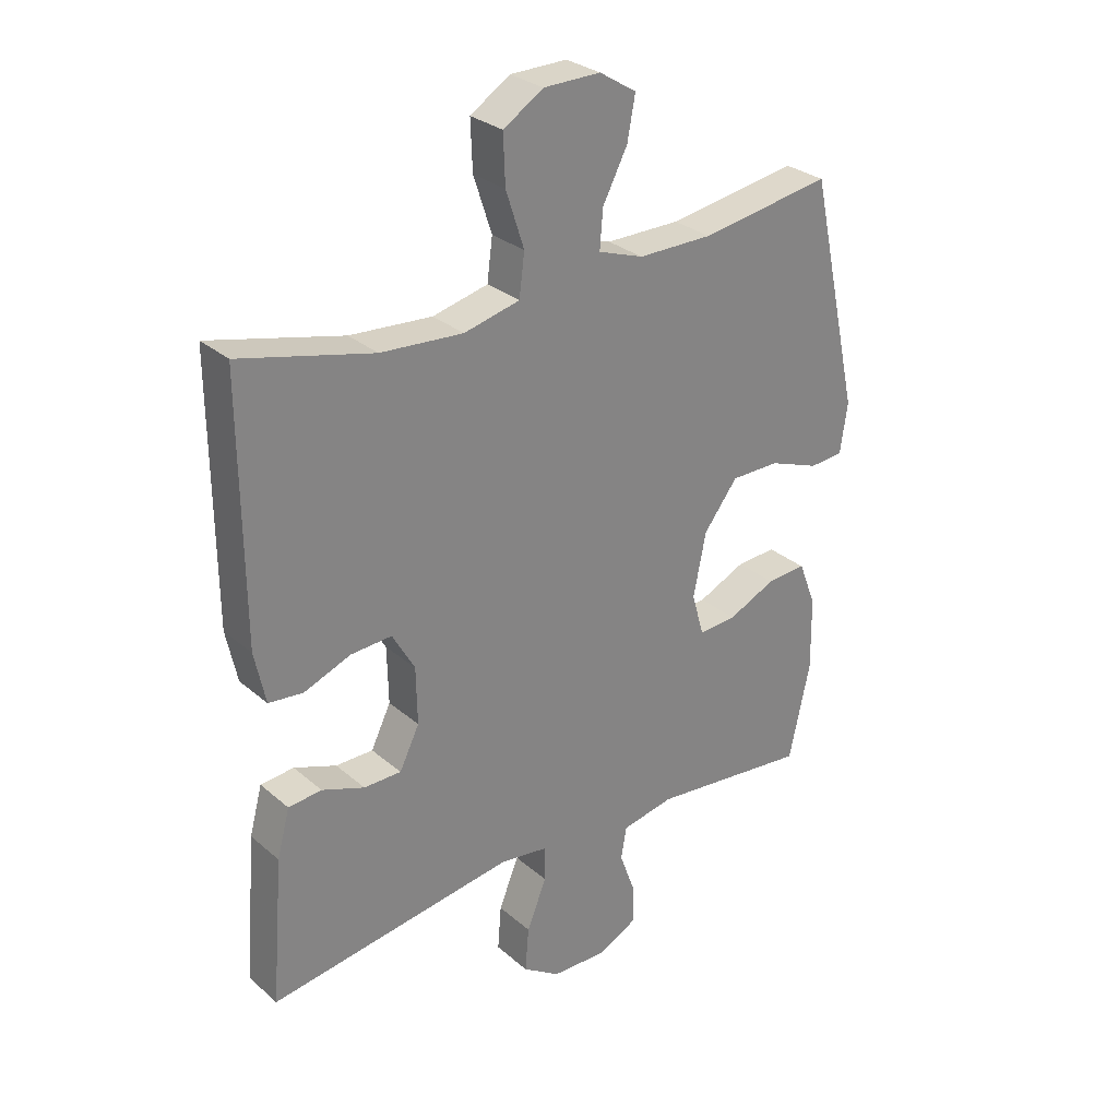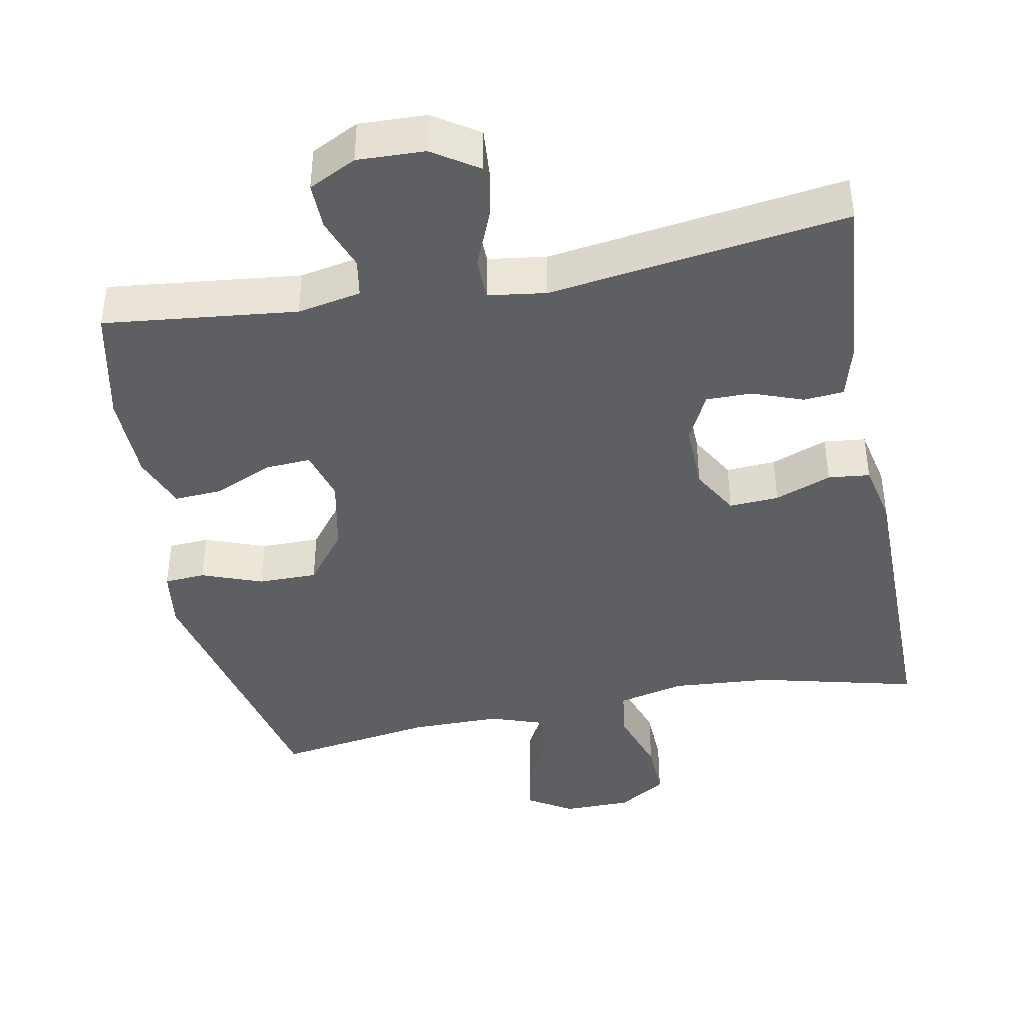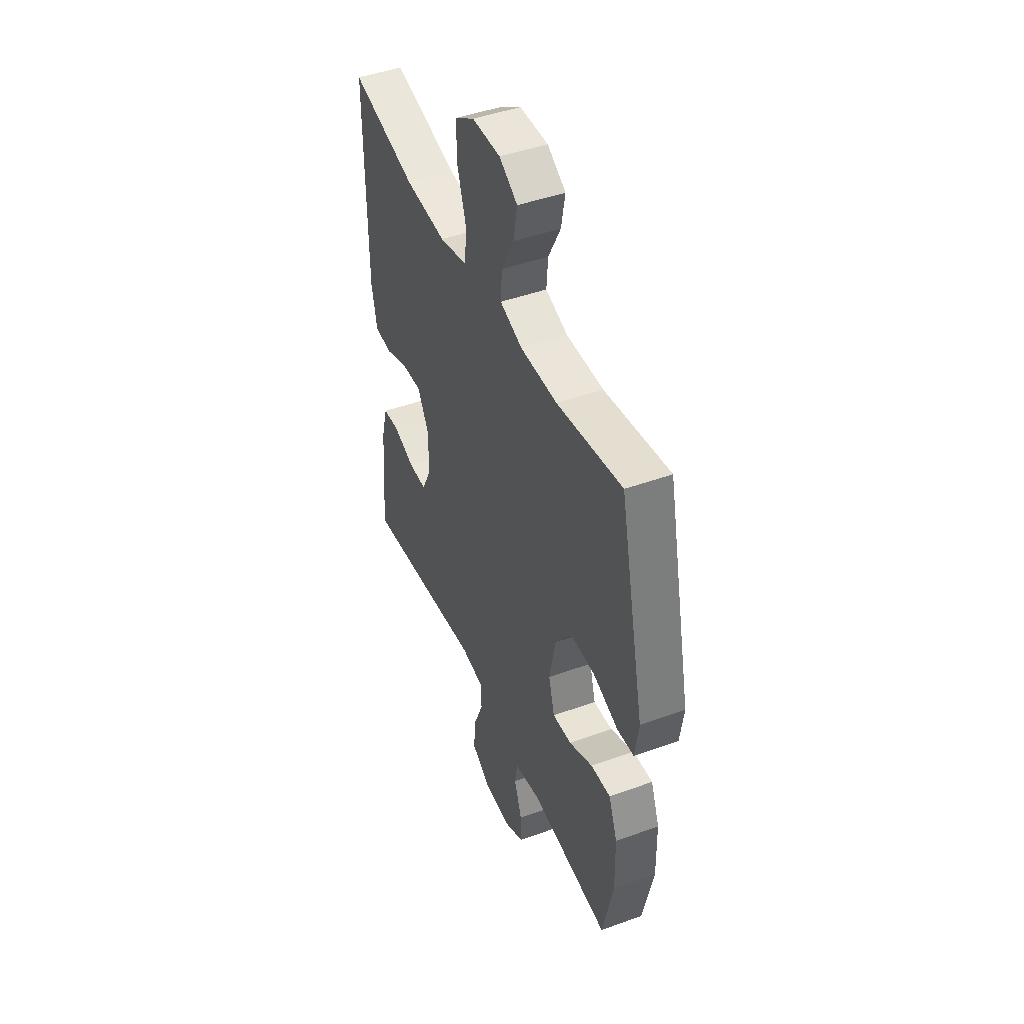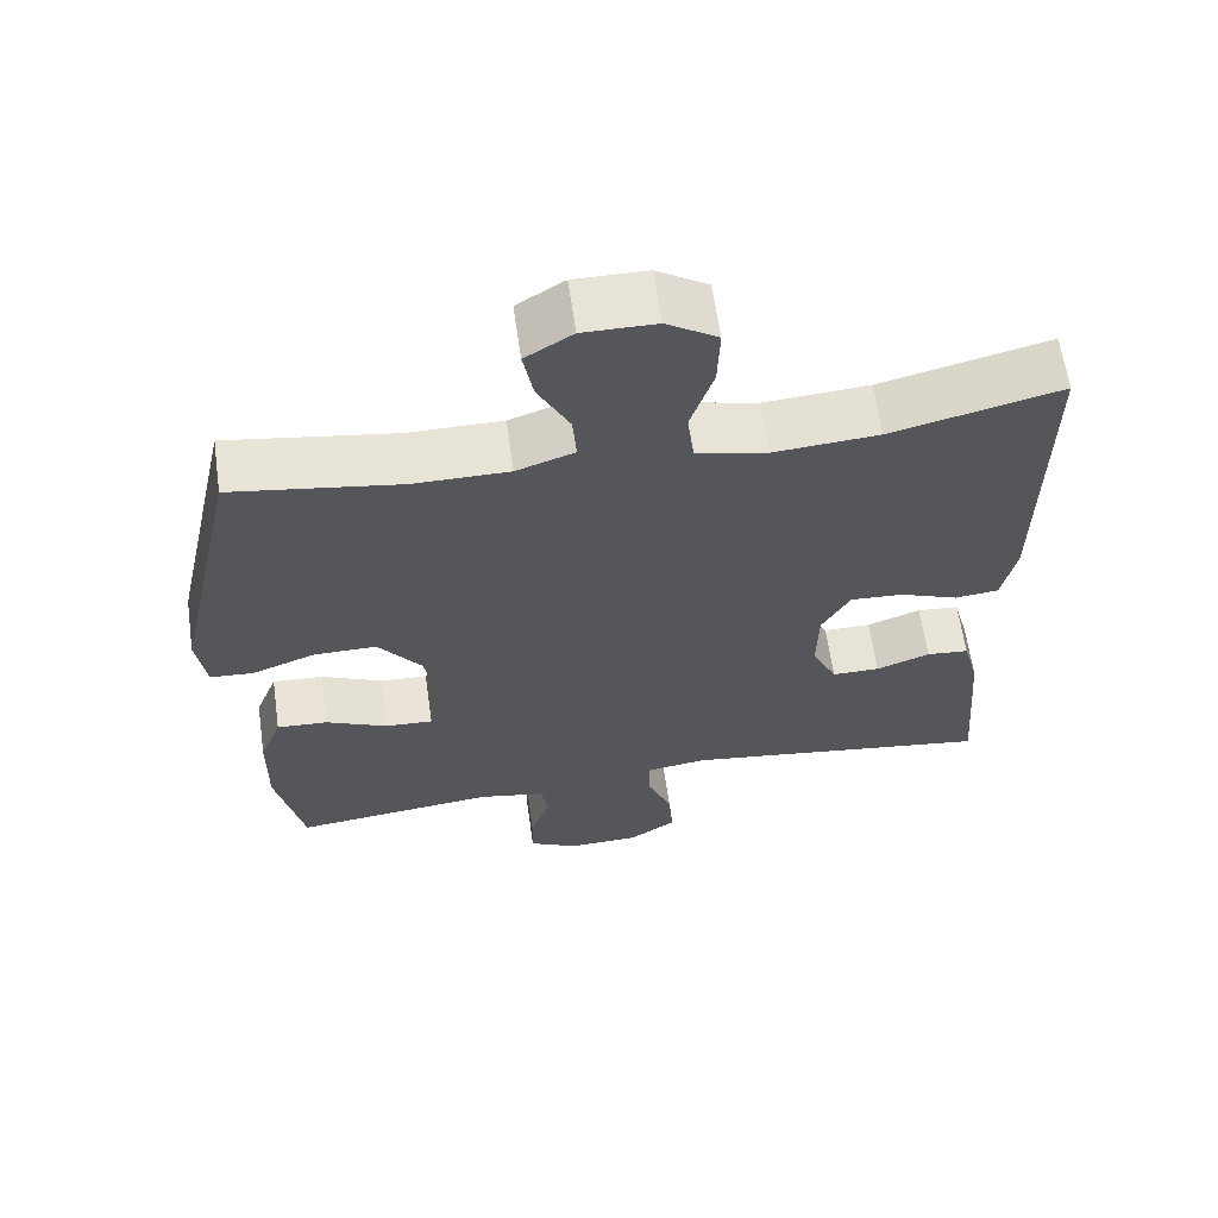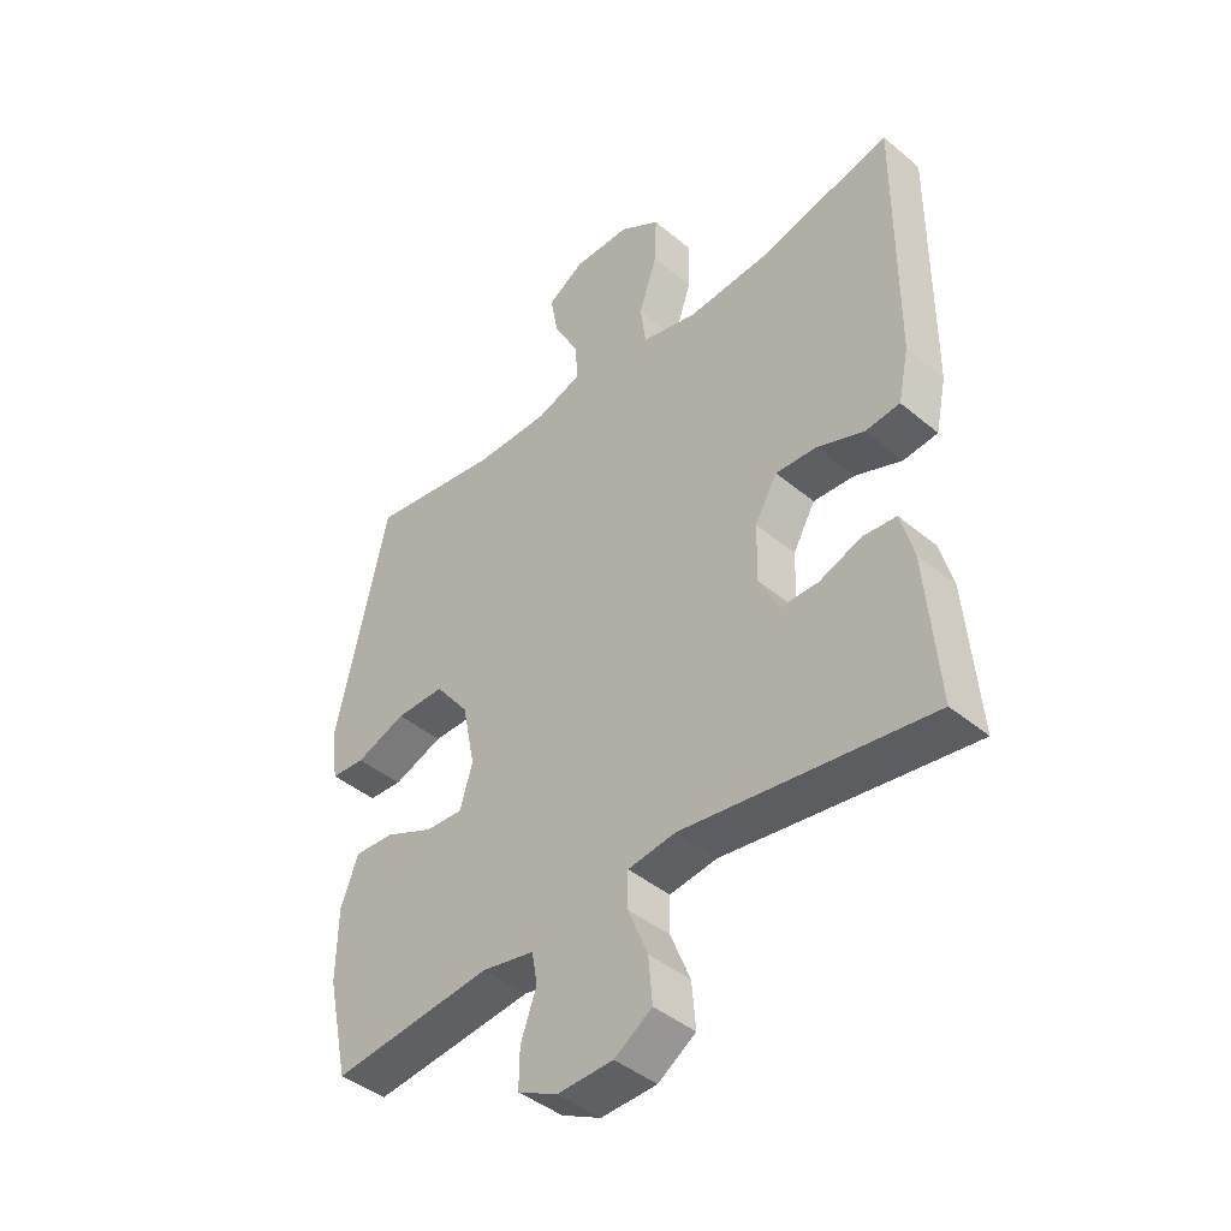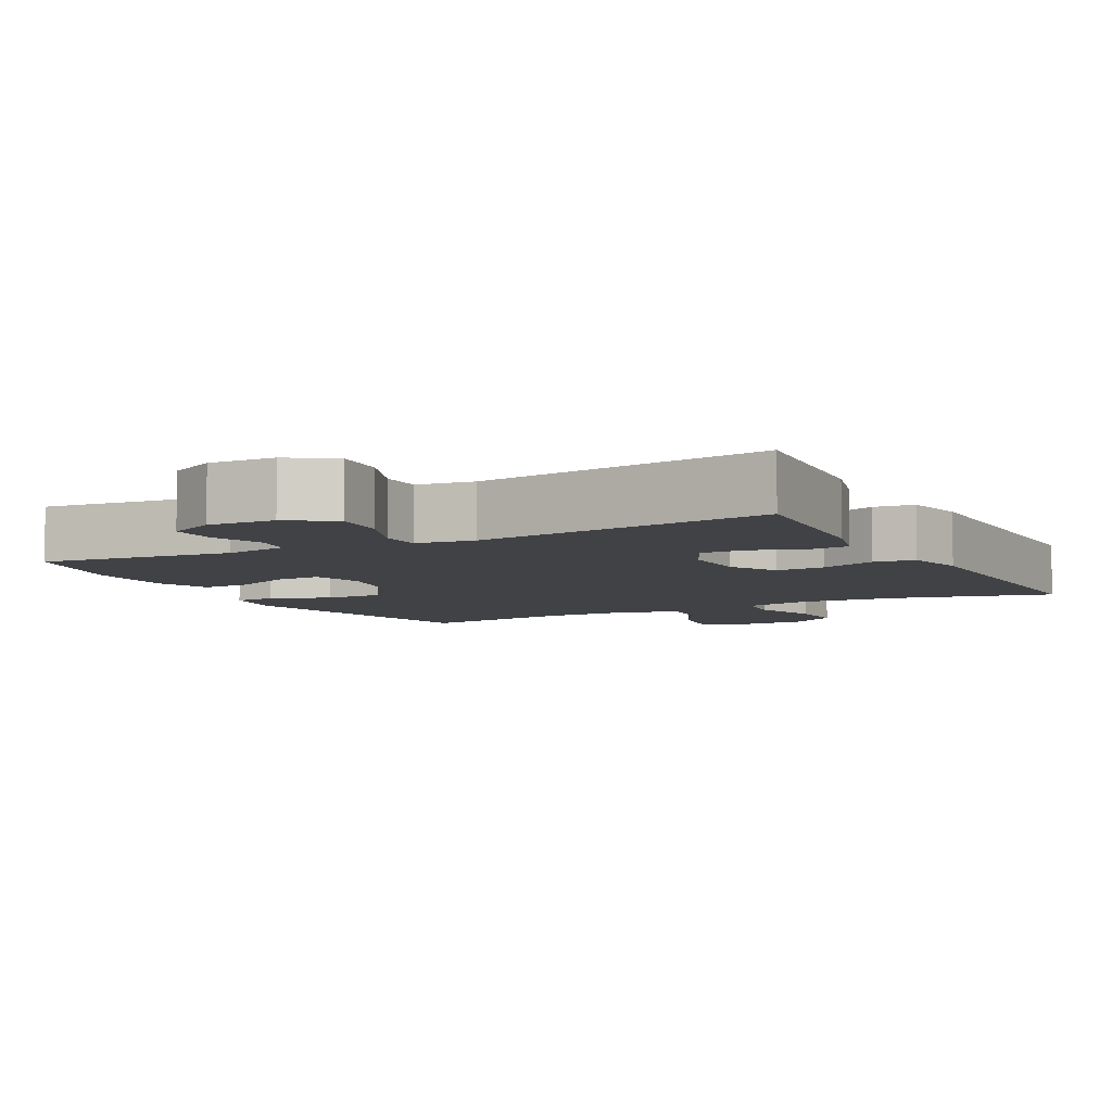
<metadata>
{"format":"obj","ext":"obj","renderer":"f3d","projection":"perspective","resolution":1024,"background":"white","views":[{"elev":29.2,"azim":-38.7,"up":"+Z"},{"elev":-41.3,"azim":-169.1,"up":"+Y"},{"elev":45.4,"azim":67.3,"up":"+Z"},{"elev":62.7,"azim":171.9,"up":"+Z"},{"elev":-43.0,"azim":-134.6,"up":"+Z"},{"elev":-6.5,"azim":-152.2,"up":"+Y"}]}
</metadata>
<code>
v -0.5 0.07 -0.5
v -0.48 0.07 -0.26
v -0.459 0.07 -0.182
v -0.404 0.07 -0.177
v -0.334 0.07 -0.203
v -0.272 0.07 -0.203
v -0.239 0.07 -0.136
v -0.241 0.07 -0.042
v -0.278 0.07 0.023
v -0.346 0.07 0.019
v -0.423 0.07 -0.011
v -0.48 0.07 -0.005
v -0.498 0.07 0.08
v -0.5 0.07 0.5
v -0.281 0.07 0.446
v -0.145 0.07 0.436
v -0.053 0.07 0.458
v -0.044 0.07 0.527
v -0.074 0.07 0.619
v -0.077 0.07 0.699
v -0.011 0.07 0.741
v 0.083 0.07 0.742
v 0.144 0.07 0.704
v 0.131 0.07 0.634
v 0.09 0.07 0.555
v 0.085 0.07 0.492
v 0.16 0.07 0.466
v 0.283 0.07 0.466
v 0.5 0.07 0.5
v 0.585 0.07 0.117
v 0.573 0.07 0.034
v 0.517 0.07 0.03
v 0.434 0.07 0.061
v 0.353 0.07 0.061
v 0.297 0.07 -0.012
v 0.276 0.07 -0.116
v 0.296 0.07 -0.187
v 0.359 0.07 -0.183
v 0.438 0.07 -0.147
v 0.504 0.07 -0.143
v 0.533 0.07 -0.218
v 0.535 0.07 -0.339
v 0.5 0.07 -0.5
v 0.236 0.07 -0.471
v 0.149 0.07 -0.488
v 0.14 0.07 -0.541
v 0.166 0.07 -0.613
v 0.167 0.07 -0.677
v 0.102 0.07 -0.71
v 0.01 0.07 -0.707
v -0.052 0.07 -0.666
v -0.046 0.07 -0.592
v -0.013 0.07 -0.511
v -0.014 0.07 -0.453
v -0.093 0.07 -0.442
v -0.5 0 -0.5
v -0.48 0 -0.26
v -0.459 0 -0.182
v -0.404 0 -0.177
v -0.334 0 -0.203
v -0.272 0 -0.203
v -0.239 0 -0.136
v -0.241 0 -0.042
v -0.278 0 0.023
v -0.346 0 0.019
v -0.423 0 -0.011
v -0.48 0 -0.005
v -0.498 0 0.08
v -0.5 0 0.5
v -0.281 0 0.446
v -0.145 0 0.436
v -0.053 0 0.458
v -0.044 0 0.527
v -0.074 0 0.619
v -0.077 0 0.699
v -0.011 0 0.741
v 0.083 0 0.742
v 0.144 0 0.704
v 0.131 0 0.634
v 0.09 0 0.555
v 0.085 0 0.492
v 0.16 0 0.466
v 0.283 0 0.466
v 0.5 0 0.5
v 0.585 0 0.117
v 0.573 0 0.034
v 0.517 0 0.03
v 0.434 0 0.061
v 0.353 0 0.061
v 0.297 0 -0.012
v 0.276 0 -0.116
v 0.296 0 -0.187
v 0.359 0 -0.183
v 0.438 0 -0.147
v 0.504 0 -0.143
v 0.533 0 -0.218
v 0.535 0 -0.339
v 0.5 0 -0.5
v 0.236 0 -0.471
v 0.149 0 -0.488
v 0.14 0 -0.541
v 0.166 0 -0.613
v 0.167 0 -0.677
v 0.102 0 -0.71
v 0.01 0 -0.707
v -0.052 0 -0.666
v -0.046 0 -0.592
v -0.013 0 -0.511
v -0.014 0 -0.453
v -0.093 0 -0.442
f 50 51 52 53
f 50 53 54
f 49 50 54
f 46 47 48 49
f 45 46 49 54
f 44 45 54
f 41 42 43 44
f 41 44 54 55
f 38 39 40 41
f 37 38 41 55
f 30 31 32 33
f 28 29 30 33
f 27 28 33 34
f 26 27 34 35
f 22 23 24 25
f 22 25 26
f 21 22 26
f 18 19 20 21
f 17 18 21 26
f 12 13 14 15
f 10 11 12 15
f 9 10 15 16
f 8 9 16 17
f 2 3 4 5
f 2 5 6
f 1 2 6
f 36 37 55 1
f 7 8 17 26
f 6 7 26 35
f 1 6 35 36
f 108 107 106 105
f 109 108 105
f 109 105 104
f 104 103 102 101
f 109 104 101 100
f 109 100 99
f 99 98 97 96
f 110 109 99 96
f 96 95 94 93
f 110 96 93 92
f 88 87 86 85
f 88 85 84 83
f 89 88 83 82
f 90 89 82 81
f 80 79 78 77
f 81 80 77
f 81 77 76
f 76 75 74 73
f 81 76 73 72
f 70 69 68 67
f 70 67 66 65
f 71 70 65 64
f 72 71 64 63
f 60 59 58 57
f 61 60 57
f 61 57 56
f 56 110 92 91
f 81 72 63 62
f 90 81 62 61
f 91 90 61 56
f 1 56 57 2
f 2 57 58 3
f 3 58 59 4
f 4 59 60 5
f 5 60 61 6
f 6 61 62 7
f 7 62 63 8
f 8 63 64 9
f 9 64 65 10
f 10 65 66 11
f 11 66 67 12
f 12 67 68 13
f 13 68 69 14
f 14 69 70 15
f 15 70 71 16
f 16 71 72 17
f 17 72 73 18
f 18 73 74 19
f 19 74 75 20
f 20 75 76 21
f 21 76 77 22
f 22 77 78 23
f 23 78 79 24
f 24 79 80 25
f 25 80 81 26
f 26 81 82 27
f 27 82 83 28
f 28 83 84 29
f 29 84 85 30
f 30 85 86 31
f 31 86 87 32
f 32 87 88 33
f 33 88 89 34
f 34 89 90 35
f 35 90 91 36
f 36 91 92 37
f 37 92 93 38
f 38 93 94 39
f 39 94 95 40
f 40 95 96 41
f 41 96 97 42
f 42 97 98 43
f 43 98 99 44
f 44 99 100 45
f 45 100 101 46
f 46 101 102 47
f 47 102 103 48
f 48 103 104 49
f 49 104 105 50
f 50 105 106 51
f 51 106 107 52
f 52 107 108 53
f 53 108 109 54
f 54 109 110 55
f 55 110 56 1

</code>
